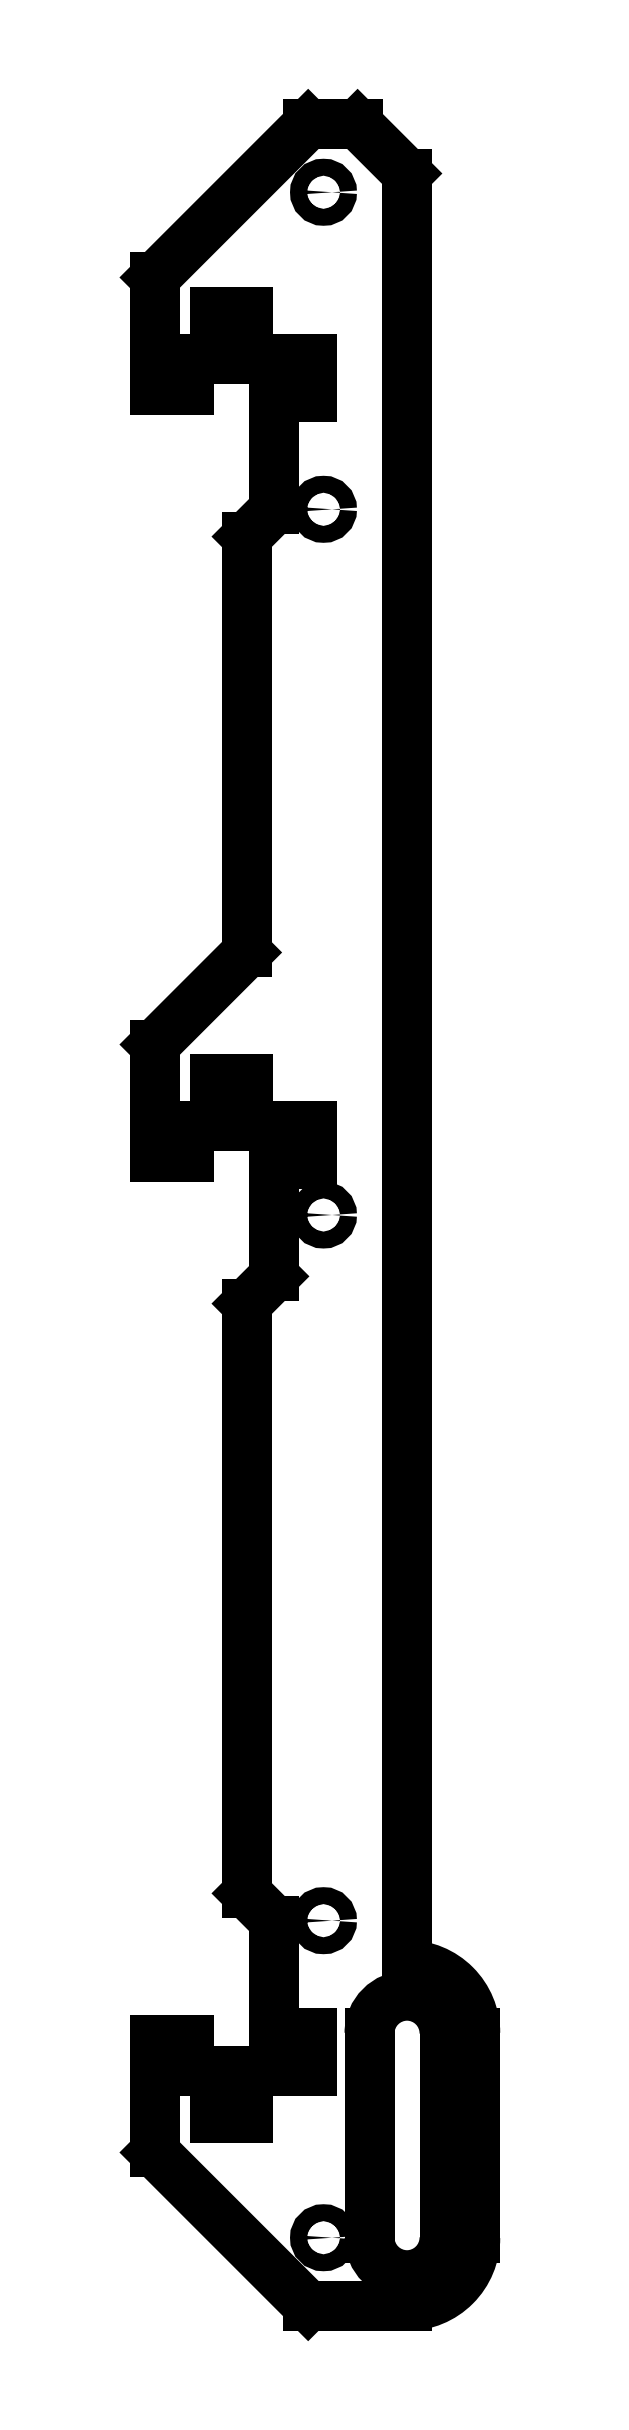
<metadata>
{"format":"dxf","ext":"dxf","renderer":"ezdxf+matplotlib","layout":"modelspace","background":"white","min_lineweight":24,"dpi":150}
</metadata>
<code>
0
SECTION
2
ENTITIES
0
LINE
8
Shape2DView
10
74
20
-1.137e-13
30
0
11
45
21
-8.788e-14
31
0
0
ARC
8
Shape2DView
10
74
20
20
30
0
40
20
50
-90
51
4.071e-14
0
LINE
8
Shape2DView
10
45
20
-1.137e-13
30
0
11
1.35e-13
21
45
31
0
0
LINE
8
Shape2DView
10
94
20
80
30
0
11
94
21
20
31
0
0
LINE
8
Shape2DView
10
8.527e-14
20
45
30
0
11
8.527e-14
21
78
31
0
0
ARC
8
Shape2DView
10
74
20
80
30
0
40
20
50
-4.071e-14
51
90
0
LINE
8
Shape2DView
10
7.105e-14
20
78
30
0
11
10
21
78
31
0
0
LINE
8
Shape2DView
10
74
20
625.5
30
0
11
74
21
100
31
0
0
LINE
8
Shape2DView
10
10
20
78
30
0
11
10
21
69
31
0
0
LINE
8
Shape2DView
10
59.5
20
640
30
0
11
74
21
625.5
31
0
0
LINE
8
Shape2DView
10
10
20
69
30
0
11
46
21
69
31
0
0
LINE
8
Shape2DView
10
45
20
640
30
0
11
59.5
21
640
31
0
0
LINE
8
Shape2DView
10
46
20
69
30
0
11
46
21
80
31
0
0
LINE
8
Shape2DView
10
8.527e-14
20
595
30
0
11
45
21
640
31
0
0
LINE
8
Shape2DView
10
46
20
80
30
0
11
35
21
80
31
0
0
LINE
8
Shape2DView
10
8.527e-14
20
562
30
0
11
8.527e-14
21
595
31
0
0
LINE
8
Shape2DView
10
35
20
80
30
0
11
35
21
113
31
0
0
LINE
8
Shape2DView
10
10
20
562
30
0
11
9.237e-14
21
562
31
0
0
LINE
8
Shape2DView
10
35
20
113
30
0
11
27
21
121
31
0
0
LINE
8
Shape2DView
10
10
20
571
30
0
11
10
21
562
31
0
0
LINE
8
Shape2DView
10
27
20
121
30
0
11
27
21
294
31
0
0
LINE
8
Shape2DView
10
46
20
571
30
0
11
10
21
571
31
0
0
LINE
8
Shape2DView
10
27
20
294
30
0
11
35
21
302
31
0
0
LINE
8
Shape2DView
10
46
20
560
30
0
11
46
21
571
31
0
0
LINE
8
Shape2DView
10
35
20
302
30
0
11
35
21
335
31
0
0
LINE
8
Shape2DView
10
35
20
560
30
0
11
46
21
560
31
0
0
LINE
8
Shape2DView
10
35
20
335
30
0
11
46
21
335
31
0
0
LINE
8
Shape2DView
10
35
20
527
30
0
11
35
21
560
31
0
0
LINE
8
Shape2DView
10
46
20
335
30
0
11
46
21
346
31
0
0
LINE
8
Shape2DView
10
27
20
519
30
0
11
35
21
527
31
0
0
LINE
8
Shape2DView
10
46
20
346
30
0
11
10
21
346
31
0
0
LINE
8
Shape2DView
10
27
20
397
30
0
11
27
21
519
31
0
0
LINE
8
Shape2DView
10
10
20
346
30
0
11
10
21
337
31
0
0
LINE
8
Shape2DView
10
9.948e-14
20
370
30
0
11
27
21
397
31
0
0
LINE
8
Shape2DView
10
10
20
337
30
0
11
1.066e-13
21
337
31
0
0
LINE
8
Shape2DView
10
9.948e-14
20
337
30
0
11
9.948e-14
21
370
31
0
0
LINE
8
Shape2DView
10
17.75
20
579.8
30
0
11
27.25
21
579.8
31
0
0
LINE
8
Shape2DView
10
17.75
20
584.8
30
0
11
17.75
21
579.8
31
0
0
LINE
8
Shape2DView
10
27.25
20
584.8
30
0
11
17.75
21
584.8
31
0
0
LINE
8
Shape2DView
10
27.25
20
579.8
30
0
11
27.25
21
584.8
31
0
0
CIRCLE
8
Shape2DView
10
49.5
20
620
40
2.481
0
CIRCLE
8
Shape2DView
10
49.5
20
527
40
2.481
0
LINE
8
Shape2DView
10
17.75
20
354.8
30
0
11
27.25
21
354.8
31
0
0
LINE
8
Shape2DView
10
17.75
20
359.8
30
0
11
17.75
21
354.8
31
0
0
LINE
8
Shape2DView
10
27.25
20
359.8
30
0
11
17.75
21
359.8
31
0
0
LINE
8
Shape2DView
10
27.25
20
354.8
30
0
11
27.25
21
359.8
31
0
0
CIRCLE
8
Shape2DView
10
49.5
20
320
40
2.481
0
LINE
8
Shape2DView
10
17.75
20
55.25
30
0
11
27.25
21
55.25
31
0
0
LINE
8
Shape2DView
10
17.75
20
60.25
30
0
11
17.75
21
55.25
31
0
0
LINE
8
Shape2DView
10
27.25
20
60.25
30
0
11
17.75
21
60.25
31
0
0
LINE
8
Shape2DView
10
27.25
20
55.25
30
0
11
27.25
21
60.25
31
0
0
CIRCLE
8
Shape2DView
10
49.5
20
113
40
2.481
0
CIRCLE
8
Shape2DView
10
49.5
20
20
40
2.481
0
LINE
8
Shape2DView
10
85
20
20
30
0
11
85
21
80
31
0
0
ARC
8
Shape2DView
10
74
20
20
30
0
40
11
50
-180
51
-1.85e-14
0
ARC
8
Shape2DView
10
74
20
80
30
0
40
11
50
0
51
-180
0
LINE
8
Shape2DView
10
63
20
20
30
0
11
63
21
80
31
0
0
ENDSEC
0
EOF

</code>
